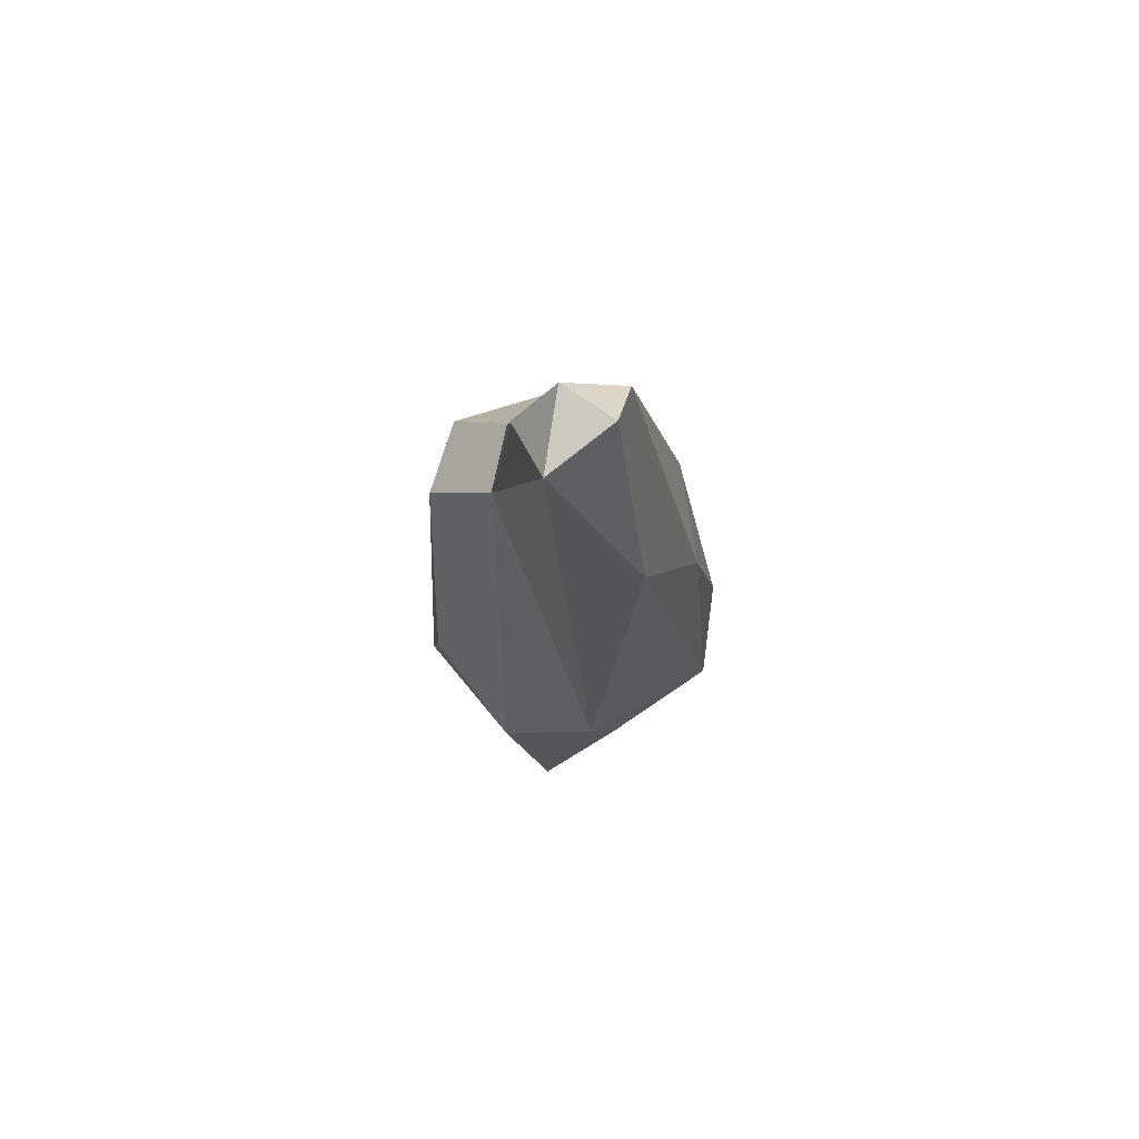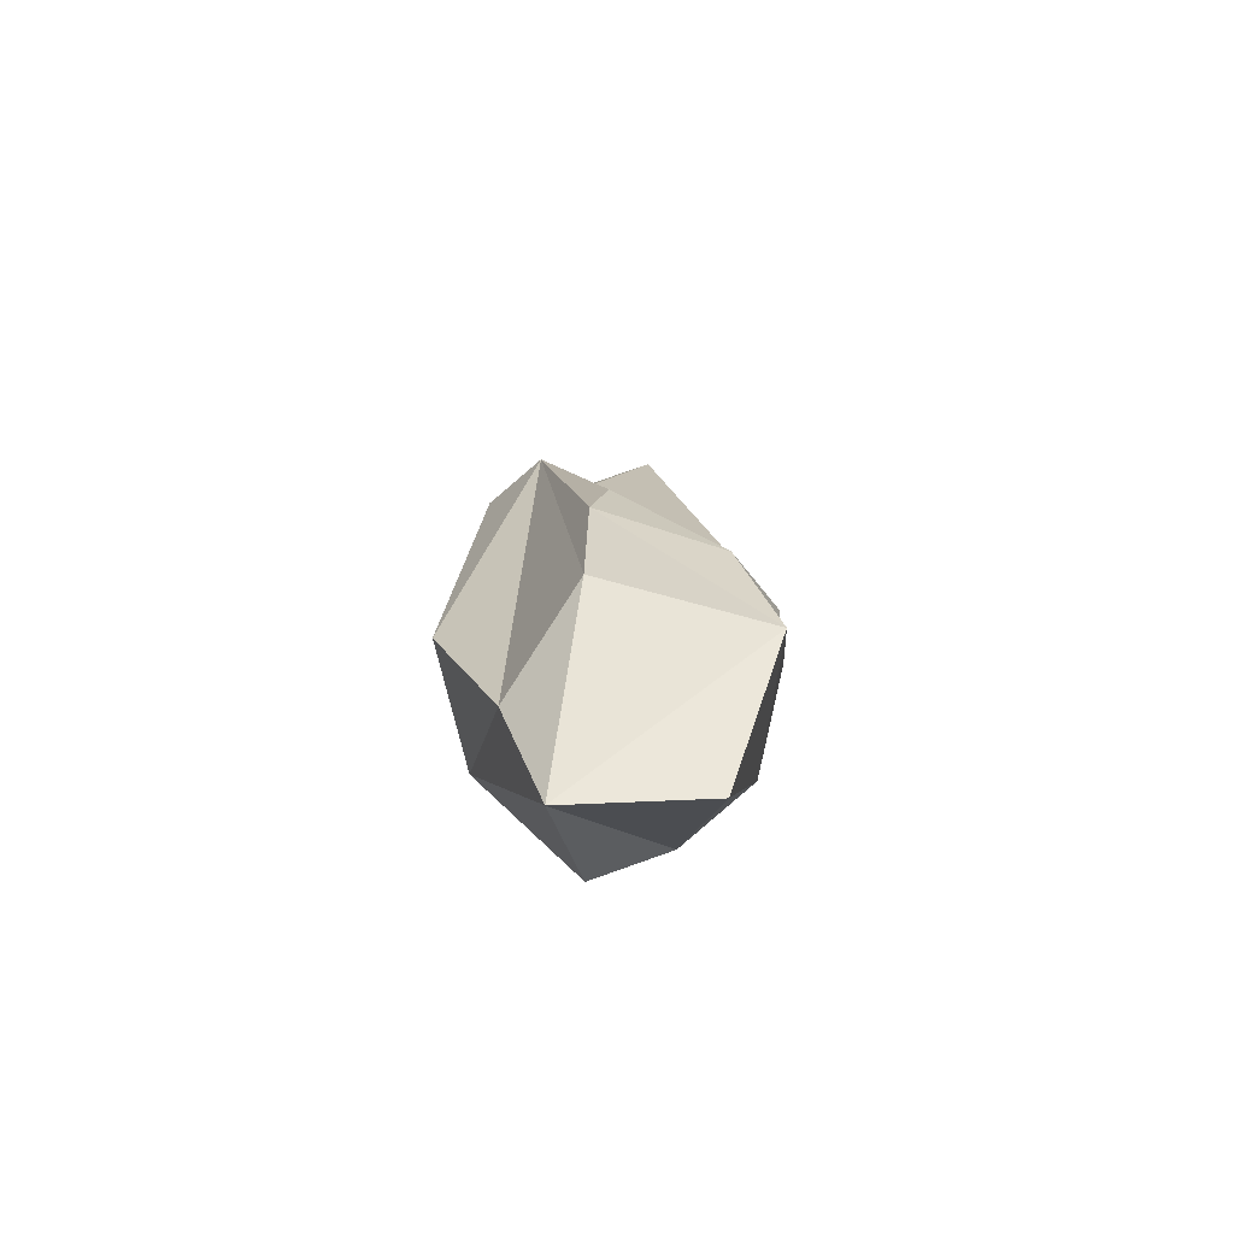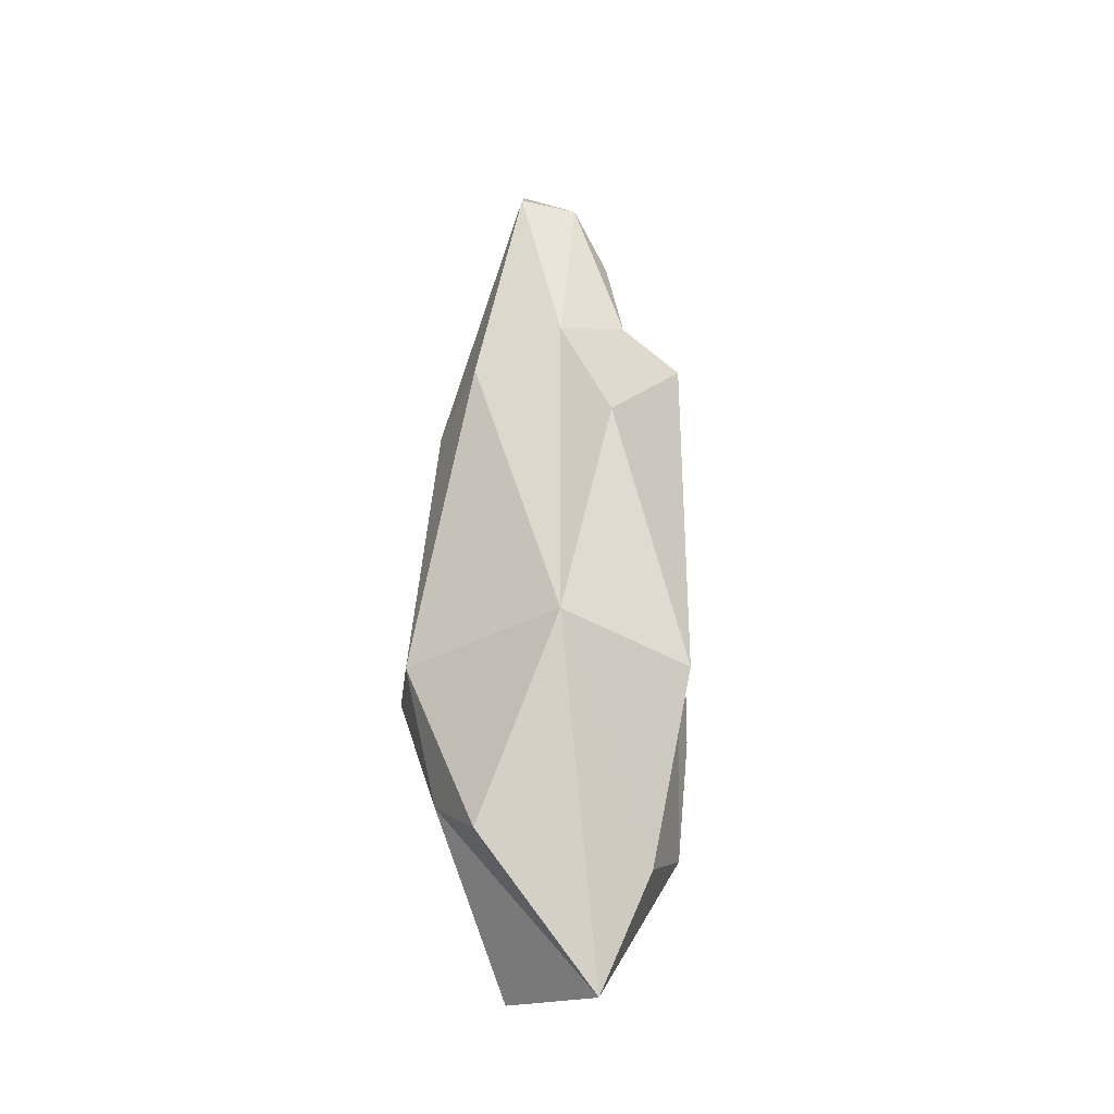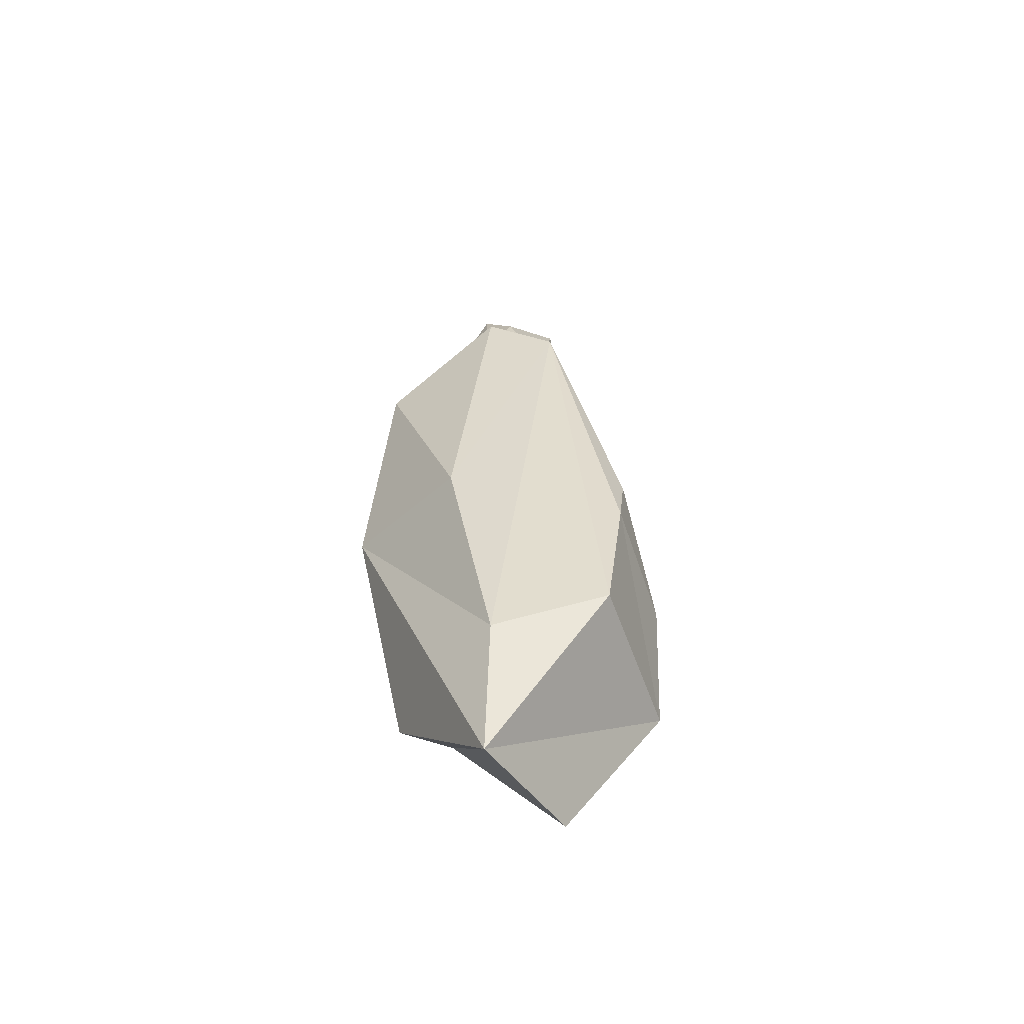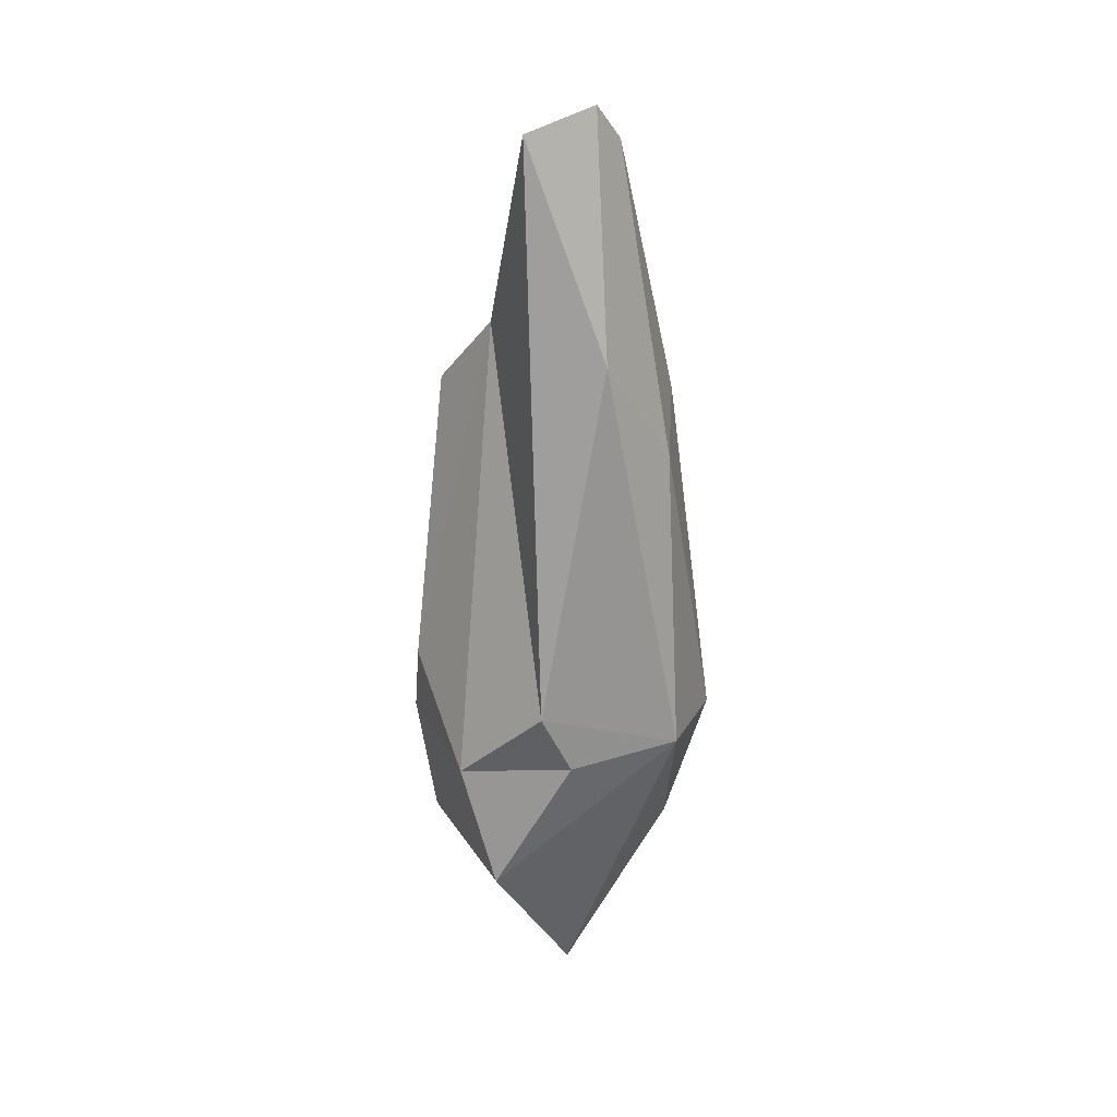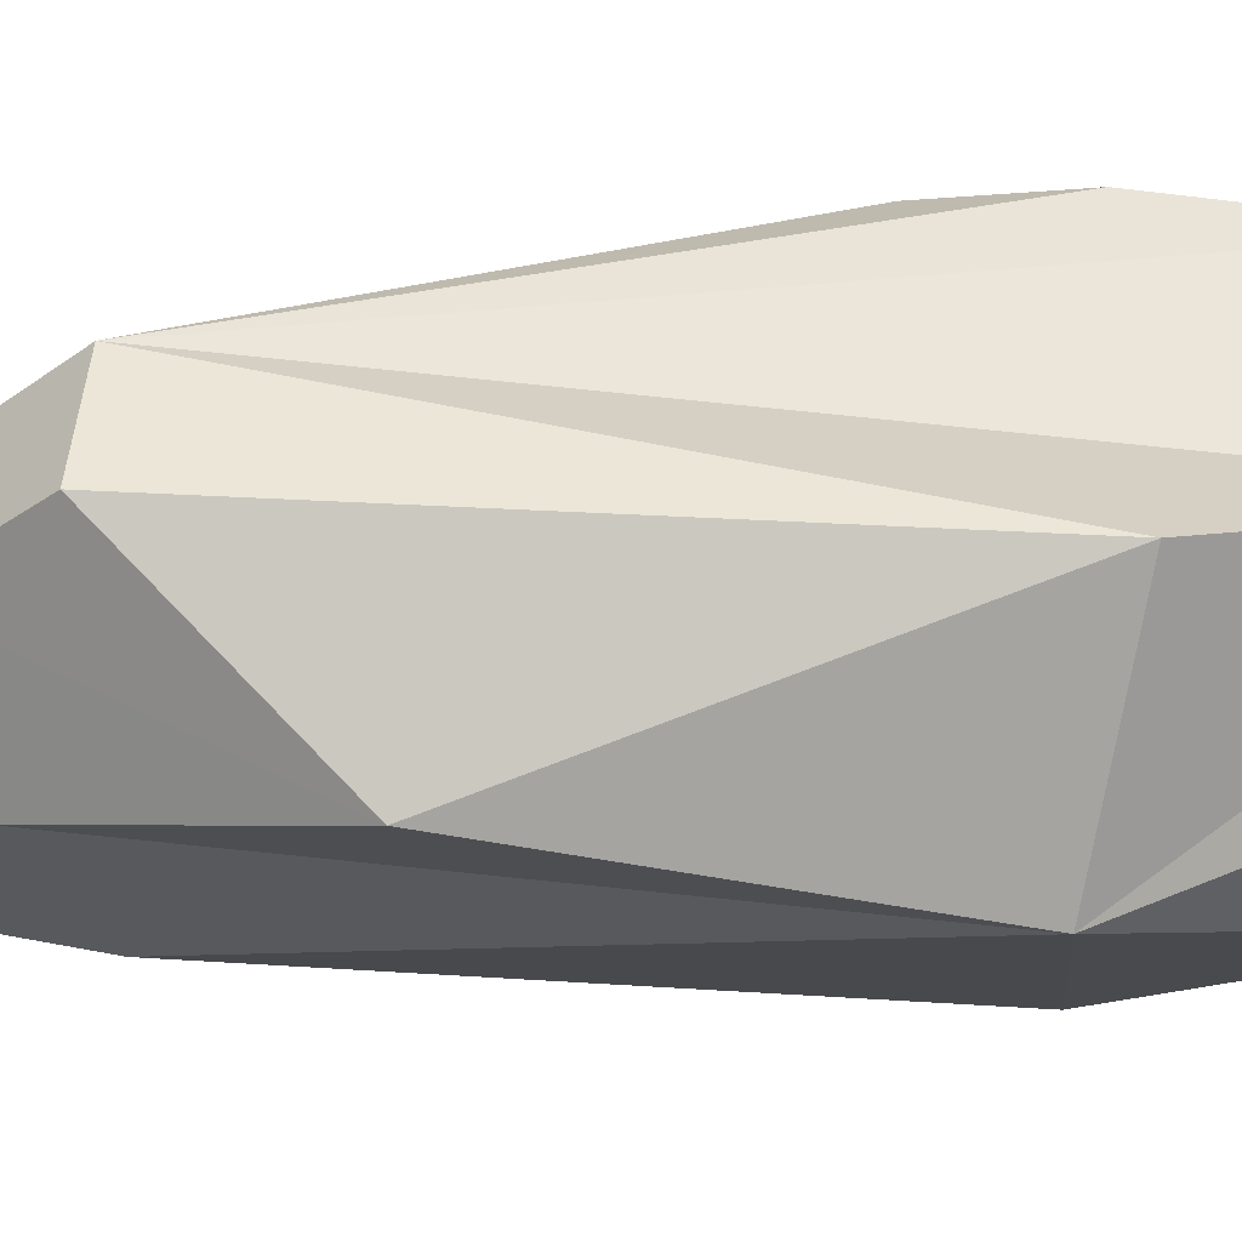
<metadata>
{"format":"obj","ext":"obj","renderer":"f3d","projection":"perspective","resolution":1024,"background":"white","views":[{"elev":75.1,"azim":129.5,"up":"+Y"},{"elev":-72.6,"azim":63.2,"up":"+Y"},{"elev":-30.1,"azim":-65.1,"up":"+Y"},{"elev":-58.5,"azim":8.7,"up":"+Y"},{"elev":28.3,"azim":144.6,"up":"+Y"},{"elev":68.4,"azim":-91.7,"up":"+Z"}]}
</metadata>
<code>
v -0.219 41.2 10.78
v 4.875 40.48 8.809
v -2.885 12.93 11.9
v 3.257 46.17 4.112
v -0.3425 -1.119 7.512
v -1.3 46.13 6.499
v 9.644 13.09 6.658
v 8.229 2.721 6.185
v 9.982 18.78 5.429
v -8.91 32.95 8.547
v -1.314 -10.17 3.629
v 0.569 54.48 4.223
v -2.149 59.53 2.49
v -6.699 43.68 3.258
v -8.918 0.6537 -2.492
v 10.6 3.312 -6.435
v 3.854 61.9 -1.289
v 11.35 12.17 -2.73
v 3.067 -8.305 -5.757
v 1.133 45.89 -7.807
v 7.692 18.69 -8.723
v -11.3 15.18 5.334
v -8.215 40.63 -3.663
v -5.755 4.192 -7.354
v -3.935 37.94 -8.923
v 5.589 13.94 -9.744
v -9.021 14.33 -8.421
v -2.777 14.77 -12.28
v -1.433 63.51 -2.781
v -4.674 60.23 -1.349
f 3 2 1
f 1 2 4 6
f 1 10 3
f 2 3 5
f 5 3 22
f 8 2 5
f 10 22 3
f 1 6 10
f 4 2 9
f 2 8 7
f 16 7 8
f 2 7 9
f 8 5 11
f 22 10 14
f 10 6 14
f 6 13 14
f 16 8 11
f 6 4 12
f 12 13 6
f 15 11 22
f 7 16 18
f 22 11 5
f 13 12 17
f 9 7 18
f 17 12 4
f 11 19 16
f 22 27 15
f 18 4 9
f 30 14 13
f 14 23 22
f 19 11 24
f 4 21 17
f 22 23 27
f 17 29 13
f 17 21 20
f 15 24 11
f 16 26 18
f 28 19 24
f 15 27 24
f 18 21 4
f 28 16 19
f 28 26 16
f 29 30 13
f 26 21 18
f 24 27 28
f 23 25 27
f 28 21 26
f 25 20 28
f 25 28 27
f 20 21 28
f 20 29 17
f 20 25 30 29
f 25 23 30
f 23 14 30

</code>
